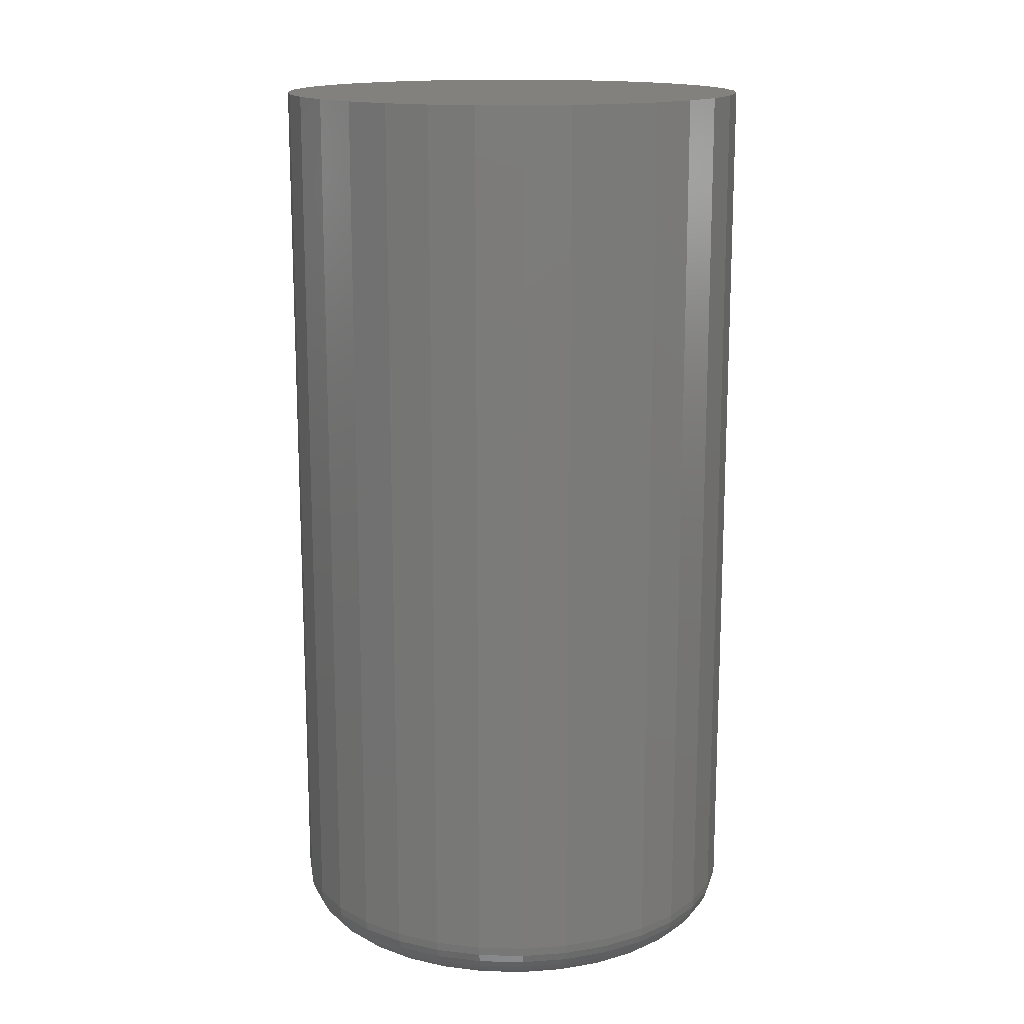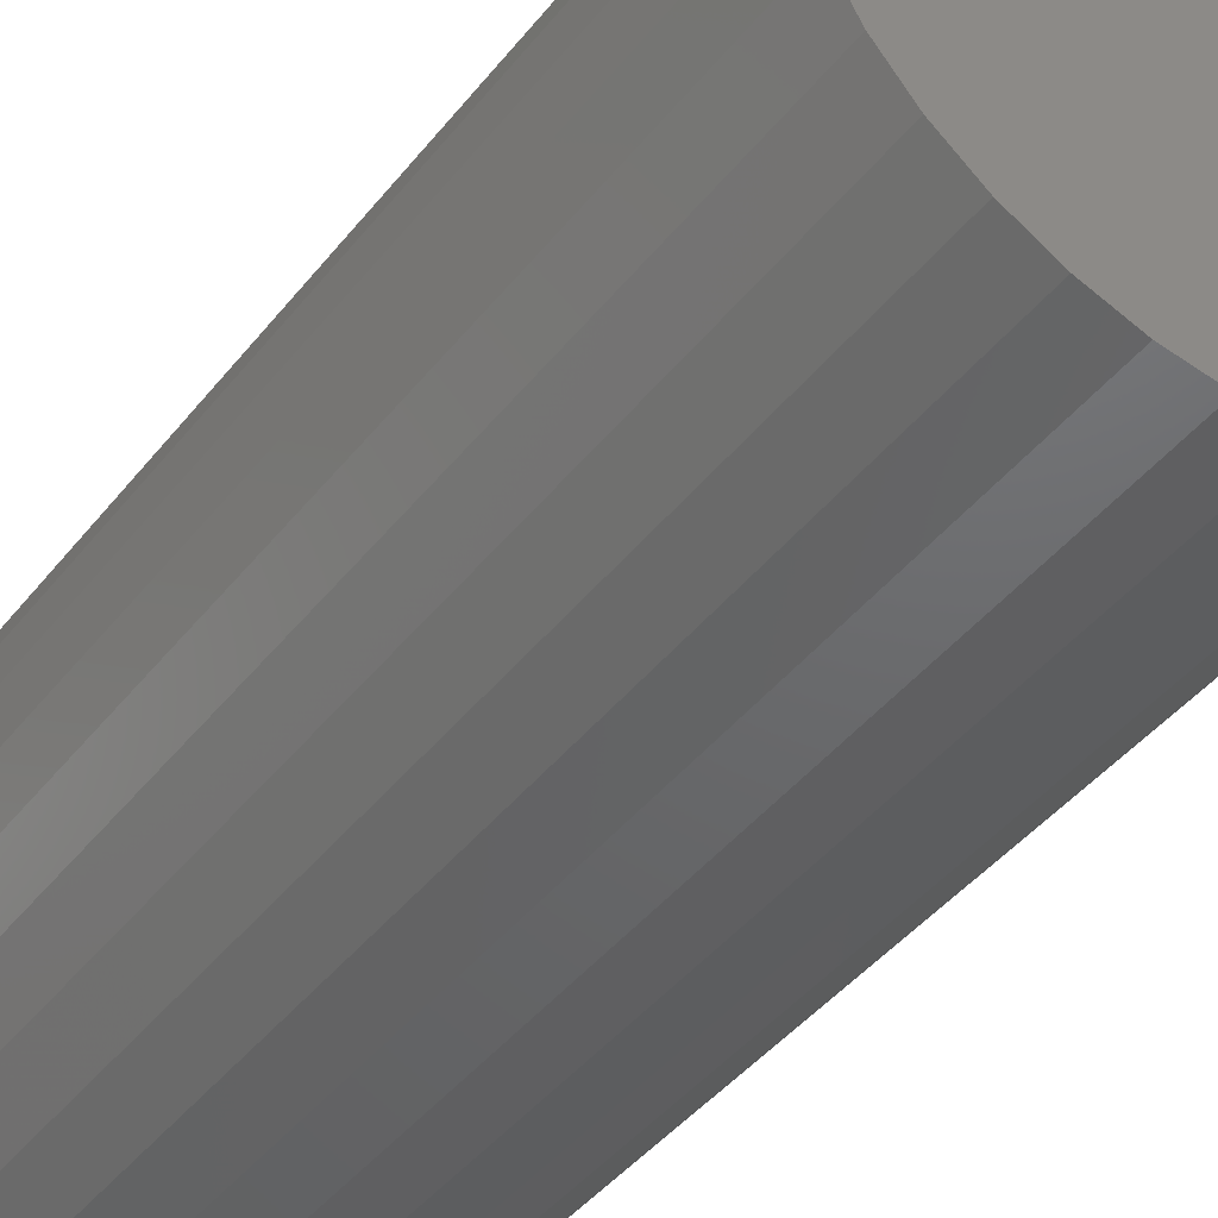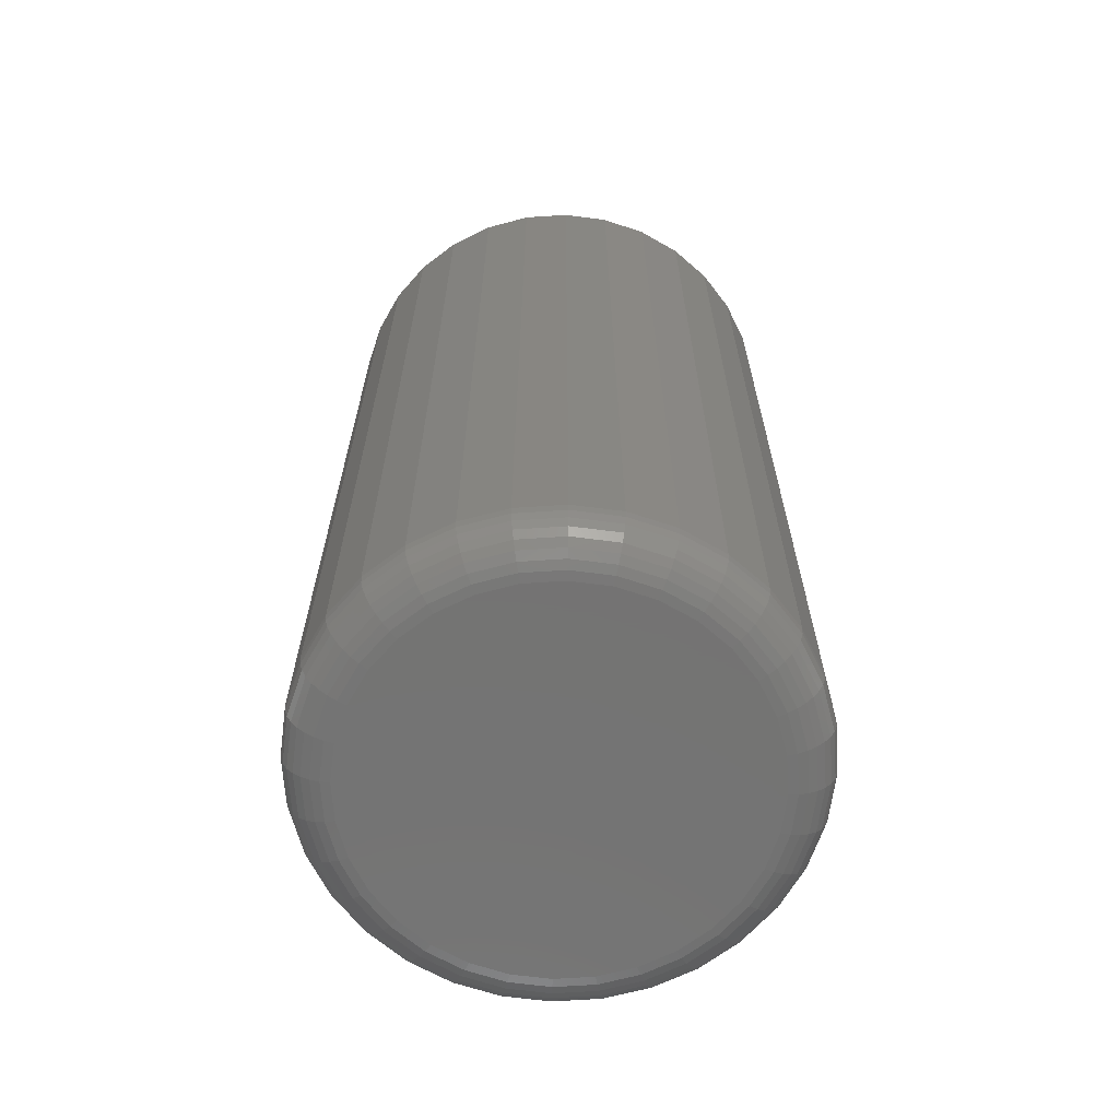
<metadata>
{"format":"stl","ext":"stl","renderer":"f3d","projection":"perspective","resolution":1024,"background":"white","views":[{"elev":15.3,"azim":166.0,"up":"+Y"},{"elev":-44.3,"azim":144.3,"up":"+Z"},{"elev":-65.7,"azim":178.2,"up":"+Y"}]}
</metadata>
<code>
# stl→obj: 320 verts, 636 faces
v 0.2901 -0.07812 0.6822
v 0.2839 -0.07812 0.6816
v 0.2778 -0.07812 0.6798
v 0.2964 -0.07812 0.6816
v 0.3024 -0.07812 0.6798
v 0.2723 -0.07812 0.6768
v 0.308 -0.07812 0.6768
v 0.2674 -0.07812 0.6728
v 0.3129 -0.07812 0.6728
v 0.2634 -0.07812 0.6679
v 0.3169 -0.07812 0.6679
v 0.2604 -0.07812 0.6624
v 0.3198 -0.07812 0.6624
v 0.2586 -0.07812 0.6564
v 0.3217 -0.07812 0.6564
v 0.3217 -0.07812 0.6438
v 0.2604 -0.07812 0.6378
v 0.3198 -0.07812 0.6378
v 0.2634 -0.07812 0.6322
v 0.3169 -0.07812 0.6322
v 0.2674 -0.07812 0.6273
v 0.3129 -0.07812 0.6273
v 0.2723 -0.07812 0.6233
v 0.308 -0.07812 0.6233
v 0.2778 -0.07812 0.6204
v 0.3024 -0.07812 0.6204
v 0.2839 -0.07812 0.6185
v 0.2901 -0.07812 0.6179
v 0.2964 -0.07812 0.6185
v 0.3223 -0.07812 0.6501
v 0.258 -0.07812 0.6501
v 0.2586 -0.07812 0.6438
v 0.3301 0.07812 0.6501
v 0.3301 -0.07031 0.6501
v 0.3293 0.07812 0.6423
v 0.3293 -0.07031 0.6423
v 0.3271 0.07812 0.6348
v 0.3271 -0.07031 0.6348
v 0.3234 0.07812 0.6279
v 0.3234 -0.07031 0.6279
v 0.3184 0.07812 0.6218
v 0.3184 -0.07031 0.6218
v 0.3123 0.07812 0.6169
v 0.3123 -0.07031 0.6169
v 0.3054 0.07812 0.6132
v 0.3054 -0.07031 0.6132
v 0.2979 0.07812 0.6109
v 0.2979 -0.07031 0.6109
v 0.2901 0.07812 0.6101
v 0.2901 -0.07031 0.6101
v 0.2823 0.07812 0.6109
v 0.2823 -0.07031 0.6109
v 0.2748 0.07812 0.6132
v 0.2748 -0.07031 0.6132
v 0.2679 0.07812 0.6169
v 0.2679 -0.07031 0.6169
v 0.2619 0.07812 0.6218
v 0.2619 -0.07031 0.6218
v 0.2569 0.07812 0.6279
v 0.2569 -0.07031 0.6279
v 0.2532 0.07812 0.6348
v 0.2532 -0.07031 0.6348
v 0.2509 0.07812 0.6423
v 0.2509 -0.07031 0.6423
v 0.2502 0.07812 0.6501
v 0.2502 -0.07031 0.6501
v 0.2509 0.07812 0.6579
v 0.2509 -0.07031 0.6579
v 0.2532 0.07812 0.6654
v 0.2532 -0.07031 0.6654
v 0.2569 0.07812 0.6723
v 0.2569 -0.07031 0.6723
v 0.2619 0.07812 0.6783
v 0.2619 -0.07031 0.6783
v 0.2679 0.07812 0.6833
v 0.2679 -0.07031 0.6833
v 0.2748 0.07812 0.687
v 0.2748 -0.07031 0.687
v 0.2823 0.07812 0.6893
v 0.2823 -0.07031 0.6893
v 0.2901 0.07812 0.69
v 0.2901 -0.07031 0.69
v 0.2979 0.07812 0.6893
v 0.2979 -0.07031 0.6893
v 0.3054 0.07812 0.687
v 0.3054 -0.07031 0.687
v 0.3123 0.07812 0.6833
v 0.3123 -0.07031 0.6833
v 0.3184 0.07812 0.6783
v 0.3184 -0.07031 0.6783
v 0.3234 0.07812 0.6723
v 0.3234 -0.07031 0.6723
v 0.3271 0.07812 0.6654
v 0.3271 -0.07031 0.6654
v 0.3293 0.07812 0.6579
v 0.3293 -0.07031 0.6579
v 0.2565 -0.07797 0.6501
v 0.2571 -0.07797 0.6567
v 0.255 -0.07753 0.6501
v 0.2557 -0.07753 0.6569
v 0.2536 -0.07681 0.6501
v 0.2543 -0.07681 0.6572
v 0.2525 -0.07584 0.6501
v 0.2532 -0.07584 0.6574
v 0.2515 -0.07465 0.6501
v 0.2522 -0.07465 0.6576
v 0.2508 -0.0733 0.6501
v 0.2515 -0.0733 0.6578
v 0.2503 -0.07184 0.6501
v 0.2511 -0.07184 0.6579
v 0.3232 -0.07797 0.6567
v 0.3238 -0.07797 0.6501
v 0.3246 -0.07753 0.6569
v 0.3253 -0.07753 0.6501
v 0.3259 -0.07681 0.6572
v 0.3266 -0.07681 0.6501
v 0.3271 -0.07584 0.6574
v 0.3278 -0.07584 0.6501
v 0.328 -0.07465 0.6576
v 0.3288 -0.07465 0.6501
v 0.3287 -0.0733 0.6578
v 0.3295 -0.0733 0.6501
v 0.3292 -0.07184 0.6579
v 0.3299 -0.07184 0.6501
v 0.3212 -0.07797 0.663
v 0.3226 -0.07753 0.6635
v 0.3238 -0.07681 0.664
v 0.3249 -0.07584 0.6645
v 0.3258 -0.07465 0.6649
v 0.3265 -0.0733 0.6651
v 0.3269 -0.07184 0.6653
v 0.3181 -0.07797 0.6688
v 0.3194 -0.07753 0.6696
v 0.3205 -0.07681 0.6704
v 0.3215 -0.07584 0.671
v 0.3223 -0.07465 0.6716
v 0.3229 -0.0733 0.672
v 0.3232 -0.07184 0.6722
v 0.3139 -0.07797 0.6739
v 0.315 -0.07753 0.6749
v 0.3159 -0.07681 0.6759
v 0.3168 -0.07584 0.6767
v 0.3175 -0.07465 0.6774
v 0.318 -0.0733 0.6779
v 0.3183 -0.07184 0.6782
v 0.3088 -0.07797 0.6781
v 0.3097 -0.07753 0.6793
v 0.3104 -0.07681 0.6804
v 0.3111 -0.07584 0.6814
v 0.3116 -0.07465 0.6822
v 0.312 -0.0733 0.6828
v 0.3123 -0.07184 0.6832
v 0.303 -0.07797 0.6812
v 0.3036 -0.07753 0.6826
v 0.3041 -0.07681 0.6838
v 0.3046 -0.07584 0.6849
v 0.3049 -0.07465 0.6858
v 0.3052 -0.0733 0.6865
v 0.3054 -0.07184 0.6869
v 0.2967 -0.07797 0.6831
v 0.297 -0.07753 0.6846
v 0.2973 -0.07681 0.6859
v 0.2975 -0.07584 0.687
v 0.2977 -0.07465 0.688
v 0.2978 -0.0733 0.6887
v 0.2979 -0.07184 0.6891
v 0.2901 -0.07797 0.6838
v 0.2901 -0.07753 0.6852
v 0.2901 -0.07681 0.6866
v 0.2901 -0.07584 0.6878
v 0.2901 -0.07465 0.6887
v 0.2901 -0.0733 0.6895
v 0.2901 -0.07184 0.6899
v 0.2836 -0.07797 0.6831
v 0.2833 -0.07753 0.6846
v 0.283 -0.07681 0.6859
v 0.2828 -0.07584 0.687
v 0.2826 -0.07465 0.688
v 0.2825 -0.0733 0.6887
v 0.2824 -0.07184 0.6891
v 0.2772 -0.07797 0.6812
v 0.2767 -0.07753 0.6826
v 0.2762 -0.07681 0.6838
v 0.2757 -0.07584 0.6849
v 0.2753 -0.07465 0.6858
v 0.2751 -0.0733 0.6865
v 0.2749 -0.07184 0.6869
v 0.2714 -0.07797 0.6781
v 0.2706 -0.07753 0.6793
v 0.2699 -0.07681 0.6804
v 0.2692 -0.07584 0.6814
v 0.2687 -0.07465 0.6822
v 0.2683 -0.0733 0.6828
v 0.268 -0.07184 0.6832
v 0.2663 -0.07797 0.6739
v 0.2653 -0.07753 0.6749
v 0.2643 -0.07681 0.6759
v 0.2635 -0.07584 0.6767
v 0.2628 -0.07465 0.6774
v 0.2623 -0.0733 0.6779
v 0.262 -0.07184 0.6782
v 0.2621 -0.07797 0.6688
v 0.2609 -0.07753 0.6696
v 0.2598 -0.07681 0.6704
v 0.2588 -0.07584 0.671
v 0.258 -0.07465 0.6716
v 0.2574 -0.0733 0.672
v 0.257 -0.07184 0.6722
v 0.259 -0.07797 0.663
v 0.2577 -0.07753 0.6635
v 0.2564 -0.07681 0.664
v 0.2553 -0.07584 0.6645
v 0.2544 -0.07465 0.6649
v 0.2538 -0.0733 0.6651
v 0.2533 -0.07184 0.6653
v 0.3232 -0.07797 0.6435
v 0.3246 -0.07753 0.6432
v 0.3259 -0.07681 0.643
v 0.3271 -0.07584 0.6427
v 0.328 -0.07465 0.6425
v 0.3287 -0.0733 0.6424
v 0.3292 -0.07184 0.6423
v 0.2571 -0.07797 0.6435
v 0.2557 -0.07753 0.6432
v 0.2543 -0.07681 0.643
v 0.2532 -0.07584 0.6427
v 0.2522 -0.07465 0.6425
v 0.2515 -0.0733 0.6424
v 0.2511 -0.07184 0.6423
v 0.259 -0.07797 0.6372
v 0.2577 -0.07753 0.6366
v 0.2564 -0.07681 0.6361
v 0.2553 -0.07584 0.6357
v 0.2544 -0.07465 0.6353
v 0.2538 -0.0733 0.635
v 0.2533 -0.07184 0.6348
v 0.2621 -0.07797 0.6314
v 0.2609 -0.07753 0.6306
v 0.2598 -0.07681 0.6298
v 0.2588 -0.07584 0.6291
v 0.258 -0.07465 0.6286
v 0.2574 -0.0733 0.6282
v 0.257 -0.07184 0.628
v 0.2663 -0.07797 0.6263
v 0.2653 -0.07753 0.6252
v 0.2643 -0.07681 0.6243
v 0.2635 -0.07584 0.6234
v 0.2628 -0.07465 0.6228
v 0.2623 -0.0733 0.6222
v 0.262 -0.07184 0.6219
v 0.2714 -0.07797 0.6221
v 0.2706 -0.07753 0.6209
v 0.2699 -0.07681 0.6197
v 0.2692 -0.07584 0.6188
v 0.2687 -0.07465 0.6179
v 0.2683 -0.0733 0.6173
v 0.268 -0.07184 0.617
v 0.2772 -0.07797 0.619
v 0.2767 -0.07753 0.6176
v 0.2762 -0.07681 0.6164
v 0.2757 -0.07584 0.6153
v 0.2753 -0.07465 0.6144
v 0.2751 -0.0733 0.6137
v 0.2749 -0.07184 0.6133
v 0.2836 -0.07797 0.6171
v 0.2833 -0.07753 0.6156
v 0.283 -0.07681 0.6143
v 0.2828 -0.07584 0.6131
v 0.2826 -0.07465 0.6122
v 0.2825 -0.0733 0.6115
v 0.2824 -0.07184 0.611
v 0.2901 -0.07797 0.6164
v 0.2901 -0.07753 0.6149
v 0.2901 -0.07681 0.6136
v 0.2901 -0.07584 0.6124
v 0.2901 -0.07465 0.6114
v 0.2901 -0.0733 0.6107
v 0.2901 -0.07184 0.6103
v 0.2967 -0.07797 0.6171
v 0.297 -0.07753 0.6156
v 0.2973 -0.07681 0.6143
v 0.2975 -0.07584 0.6131
v 0.2977 -0.07465 0.6122
v 0.2978 -0.0733 0.6115
v 0.2979 -0.07184 0.611
v 0.303 -0.07797 0.619
v 0.3036 -0.07753 0.6176
v 0.3041 -0.07681 0.6164
v 0.3046 -0.07584 0.6153
v 0.3049 -0.07465 0.6144
v 0.3052 -0.0733 0.6137
v 0.3054 -0.07184 0.6133
v 0.3088 -0.07797 0.6221
v 0.3097 -0.07753 0.6209
v 0.3104 -0.07681 0.6197
v 0.3111 -0.07584 0.6188
v 0.3116 -0.07465 0.6179
v 0.312 -0.0733 0.6173
v 0.3123 -0.07184 0.617
v 0.3139 -0.07797 0.6263
v 0.315 -0.07753 0.6252
v 0.3159 -0.07681 0.6243
v 0.3168 -0.07584 0.6234
v 0.3175 -0.07465 0.6228
v 0.318 -0.0733 0.6222
v 0.3183 -0.07184 0.6219
v 0.3181 -0.07797 0.6314
v 0.3194 -0.07753 0.6306
v 0.3205 -0.07681 0.6298
v 0.3215 -0.07584 0.6291
v 0.3223 -0.07465 0.6286
v 0.3229 -0.0733 0.6282
v 0.3232 -0.07184 0.628
v 0.3212 -0.07797 0.6372
v 0.3226 -0.07753 0.6366
v 0.3238 -0.07681 0.6361
v 0.3249 -0.07584 0.6357
v 0.3258 -0.07465 0.6353
v 0.3265 -0.0733 0.635
v 0.3269 -0.07184 0.6348
f 1 2 3
f 4 1 3
f 4 3 5
f 5 3 6
f 5 6 7
f 7 6 8
f 7 8 9
f 9 8 10
f 9 10 11
f 11 10 12
f 11 12 13
f 13 12 14
f 13 14 15
f 16 17 18
f 18 17 19
f 18 19 20
f 20 19 21
f 20 21 22
f 22 21 23
f 22 23 24
f 24 23 25
f 24 25 26
f 26 25 27
f 26 27 28
f 26 28 29
f 15 14 30
f 30 14 31
f 30 31 16
f 16 31 32
f 16 32 17
f 33 34 35
f 35 34 36
f 35 36 37
f 37 36 38
f 37 38 39
f 39 38 40
f 39 40 41
f 41 40 42
f 41 42 43
f 43 42 44
f 43 44 45
f 45 44 46
f 45 46 47
f 47 46 48
f 47 48 49
f 49 48 50
f 49 50 51
f 51 50 52
f 51 52 53
f 53 52 54
f 53 54 55
f 55 54 56
f 55 56 57
f 57 56 58
f 57 58 59
f 59 58 60
f 59 60 61
f 61 60 62
f 61 62 63
f 63 62 64
f 63 64 65
f 65 64 66
f 65 66 67
f 67 66 68
f 67 68 69
f 69 68 70
f 69 70 71
f 71 70 72
f 71 72 73
f 73 72 74
f 73 74 75
f 75 74 76
f 75 76 77
f 77 76 78
f 77 78 79
f 79 78 80
f 79 80 81
f 81 80 82
f 81 82 83
f 83 82 84
f 83 84 85
f 85 84 86
f 85 86 87
f 87 86 88
f 87 88 89
f 89 88 90
f 89 90 91
f 91 90 92
f 91 92 93
f 93 92 94
f 93 94 95
f 95 94 96
f 95 96 33
f 33 96 34
f 31 14 97
f 97 14 98
f 97 98 99
f 99 98 100
f 99 100 101
f 101 100 102
f 101 102 103
f 103 102 104
f 103 104 105
f 105 104 106
f 105 106 107
f 107 106 108
f 107 108 109
f 109 108 110
f 109 110 66
f 66 110 68
f 15 30 111
f 111 30 112
f 111 112 113
f 113 112 114
f 113 114 115
f 115 114 116
f 115 116 117
f 117 116 118
f 117 118 119
f 119 118 120
f 119 120 121
f 121 120 122
f 121 122 123
f 123 122 124
f 123 124 96
f 96 124 34
f 13 15 125
f 125 15 111
f 125 111 126
f 126 111 113
f 126 113 127
f 127 113 115
f 127 115 128
f 128 115 117
f 128 117 129
f 129 117 119
f 129 119 130
f 130 119 121
f 130 121 131
f 131 121 123
f 131 123 94
f 94 123 96
f 11 13 132
f 132 13 125
f 132 125 133
f 133 125 126
f 133 126 134
f 134 126 127
f 134 127 135
f 135 127 128
f 135 128 136
f 136 128 129
f 136 129 137
f 137 129 130
f 137 130 138
f 138 130 131
f 138 131 92
f 92 131 94
f 9 11 139
f 139 11 132
f 139 132 140
f 140 132 133
f 140 133 141
f 141 133 134
f 141 134 142
f 142 134 135
f 142 135 143
f 143 135 136
f 143 136 144
f 144 136 137
f 144 137 145
f 145 137 138
f 145 138 90
f 90 138 92
f 7 9 146
f 146 9 139
f 146 139 147
f 147 139 140
f 147 140 148
f 148 140 141
f 148 141 149
f 149 141 142
f 149 142 150
f 150 142 143
f 150 143 151
f 151 143 144
f 151 144 152
f 152 144 145
f 152 145 88
f 88 145 90
f 5 7 153
f 153 7 146
f 153 146 154
f 154 146 147
f 154 147 155
f 155 147 148
f 155 148 156
f 156 148 149
f 156 149 157
f 157 149 150
f 157 150 158
f 158 150 151
f 158 151 159
f 159 151 152
f 159 152 86
f 86 152 88
f 4 5 160
f 160 5 153
f 160 153 161
f 161 153 154
f 161 154 162
f 162 154 155
f 162 155 163
f 163 155 156
f 163 156 164
f 164 156 157
f 164 157 165
f 165 157 158
f 165 158 166
f 166 158 159
f 166 159 84
f 84 159 86
f 1 4 167
f 167 4 160
f 167 160 168
f 168 160 161
f 168 161 169
f 169 161 162
f 169 162 170
f 170 162 163
f 170 163 171
f 171 163 164
f 171 164 172
f 172 164 165
f 172 165 173
f 173 165 166
f 173 166 82
f 82 166 84
f 2 1 174
f 174 1 167
f 174 167 175
f 175 167 168
f 175 168 176
f 176 168 169
f 176 169 177
f 177 169 170
f 177 170 178
f 178 170 171
f 178 171 179
f 179 171 172
f 179 172 180
f 180 172 173
f 180 173 80
f 80 173 82
f 3 2 181
f 181 2 174
f 181 174 182
f 182 174 175
f 182 175 183
f 183 175 176
f 183 176 184
f 184 176 177
f 184 177 185
f 185 177 178
f 185 178 186
f 186 178 179
f 186 179 187
f 187 179 180
f 187 180 78
f 78 180 80
f 6 3 188
f 188 3 181
f 188 181 189
f 189 181 182
f 189 182 190
f 190 182 183
f 190 183 191
f 191 183 184
f 191 184 192
f 192 184 185
f 192 185 193
f 193 185 186
f 193 186 194
f 194 186 187
f 194 187 76
f 76 187 78
f 8 6 195
f 195 6 188
f 195 188 196
f 196 188 189
f 196 189 197
f 197 189 190
f 197 190 198
f 198 190 191
f 198 191 199
f 199 191 192
f 199 192 200
f 200 192 193
f 200 193 201
f 201 193 194
f 201 194 74
f 74 194 76
f 10 8 202
f 202 8 195
f 202 195 203
f 203 195 196
f 203 196 204
f 204 196 197
f 204 197 205
f 205 197 198
f 205 198 206
f 206 198 199
f 206 199 207
f 207 199 200
f 207 200 208
f 208 200 201
f 208 201 72
f 72 201 74
f 12 10 209
f 209 10 202
f 209 202 210
f 210 202 203
f 210 203 211
f 211 203 204
f 211 204 212
f 212 204 205
f 212 205 213
f 213 205 206
f 213 206 214
f 214 206 207
f 214 207 215
f 215 207 208
f 215 208 70
f 70 208 72
f 14 12 98
f 98 12 209
f 98 209 100
f 100 209 210
f 100 210 102
f 102 210 211
f 102 211 104
f 104 211 212
f 104 212 106
f 106 212 213
f 106 213 108
f 108 213 214
f 108 214 110
f 110 214 215
f 110 215 68
f 68 215 70
f 30 16 112
f 112 16 216
f 112 216 114
f 114 216 217
f 114 217 116
f 116 217 218
f 116 218 118
f 118 218 219
f 118 219 120
f 120 219 220
f 120 220 122
f 122 220 221
f 122 221 124
f 124 221 222
f 124 222 34
f 34 222 36
f 32 31 223
f 223 31 97
f 223 97 224
f 224 97 99
f 224 99 225
f 225 99 101
f 225 101 226
f 226 101 103
f 226 103 227
f 227 103 105
f 227 105 228
f 228 105 107
f 228 107 229
f 229 107 109
f 229 109 64
f 64 109 66
f 17 32 230
f 230 32 223
f 230 223 231
f 231 223 224
f 231 224 232
f 232 224 225
f 232 225 233
f 233 225 226
f 233 226 234
f 234 226 227
f 234 227 235
f 235 227 228
f 235 228 236
f 236 228 229
f 236 229 62
f 62 229 64
f 19 17 237
f 237 17 230
f 237 230 238
f 238 230 231
f 238 231 239
f 239 231 232
f 239 232 240
f 240 232 233
f 240 233 241
f 241 233 234
f 241 234 242
f 242 234 235
f 242 235 243
f 243 235 236
f 243 236 60
f 60 236 62
f 21 19 244
f 244 19 237
f 244 237 245
f 245 237 238
f 245 238 246
f 246 238 239
f 246 239 247
f 247 239 240
f 247 240 248
f 248 240 241
f 248 241 249
f 249 241 242
f 249 242 250
f 250 242 243
f 250 243 58
f 58 243 60
f 23 21 251
f 251 21 244
f 251 244 252
f 252 244 245
f 252 245 253
f 253 245 246
f 253 246 254
f 254 246 247
f 254 247 255
f 255 247 248
f 255 248 256
f 256 248 249
f 256 249 257
f 257 249 250
f 257 250 56
f 56 250 58
f 25 23 258
f 258 23 251
f 258 251 259
f 259 251 252
f 259 252 260
f 260 252 253
f 260 253 261
f 261 253 254
f 261 254 262
f 262 254 255
f 262 255 263
f 263 255 256
f 263 256 264
f 264 256 257
f 264 257 54
f 54 257 56
f 27 25 265
f 265 25 258
f 265 258 266
f 266 258 259
f 266 259 267
f 267 259 260
f 267 260 268
f 268 260 261
f 268 261 269
f 269 261 262
f 269 262 270
f 270 262 263
f 270 263 271
f 271 263 264
f 271 264 52
f 52 264 54
f 28 27 272
f 272 27 265
f 272 265 273
f 273 265 266
f 273 266 274
f 274 266 267
f 274 267 275
f 275 267 268
f 275 268 276
f 276 268 269
f 276 269 277
f 277 269 270
f 277 270 278
f 278 270 271
f 278 271 50
f 50 271 52
f 29 28 279
f 279 28 272
f 279 272 280
f 280 272 273
f 280 273 281
f 281 273 274
f 281 274 282
f 282 274 275
f 282 275 283
f 283 275 276
f 283 276 284
f 284 276 277
f 284 277 285
f 285 277 278
f 285 278 48
f 48 278 50
f 26 29 286
f 286 29 279
f 286 279 287
f 287 279 280
f 287 280 288
f 288 280 281
f 288 281 289
f 289 281 282
f 289 282 290
f 290 282 283
f 290 283 291
f 291 283 284
f 291 284 292
f 292 284 285
f 292 285 46
f 46 285 48
f 24 26 293
f 293 26 286
f 293 286 294
f 294 286 287
f 294 287 295
f 295 287 288
f 295 288 296
f 296 288 289
f 296 289 297
f 297 289 290
f 297 290 298
f 298 290 291
f 298 291 299
f 299 291 292
f 299 292 44
f 44 292 46
f 22 24 300
f 300 24 293
f 300 293 301
f 301 293 294
f 301 294 302
f 302 294 295
f 302 295 303
f 303 295 296
f 303 296 304
f 304 296 297
f 304 297 305
f 305 297 298
f 305 298 306
f 306 298 299
f 306 299 42
f 42 299 44
f 20 22 307
f 307 22 300
f 307 300 308
f 308 300 301
f 308 301 309
f 309 301 302
f 309 302 310
f 310 302 303
f 310 303 311
f 311 303 304
f 311 304 312
f 312 304 305
f 312 305 313
f 313 305 306
f 313 306 40
f 40 306 42
f 18 20 314
f 314 20 307
f 314 307 315
f 315 307 308
f 315 308 316
f 316 308 309
f 316 309 317
f 317 309 310
f 317 310 318
f 318 310 311
f 318 311 319
f 319 311 312
f 319 312 320
f 320 312 313
f 320 313 38
f 38 313 40
f 16 18 216
f 216 18 314
f 216 314 217
f 217 314 315
f 217 315 218
f 218 315 316
f 218 316 219
f 219 316 317
f 219 317 220
f 220 317 318
f 220 318 221
f 221 318 319
f 221 319 222
f 222 319 320
f 222 320 36
f 36 320 38
f 77 79 81
f 77 81 83
f 85 77 83
f 75 77 85
f 87 75 85
f 73 75 87
f 89 73 87
f 71 73 89
f 91 71 89
f 69 71 91
f 93 69 91
f 67 69 93
f 95 67 93
f 37 61 35
f 59 61 37
f 39 59 37
f 57 59 39
f 41 57 39
f 55 57 41
f 43 55 41
f 53 55 43
f 45 53 43
f 51 53 45
f 49 51 45
f 47 49 45
f 61 63 35
f 35 63 65
f 35 65 33
f 33 65 67
f 33 67 95

</code>
